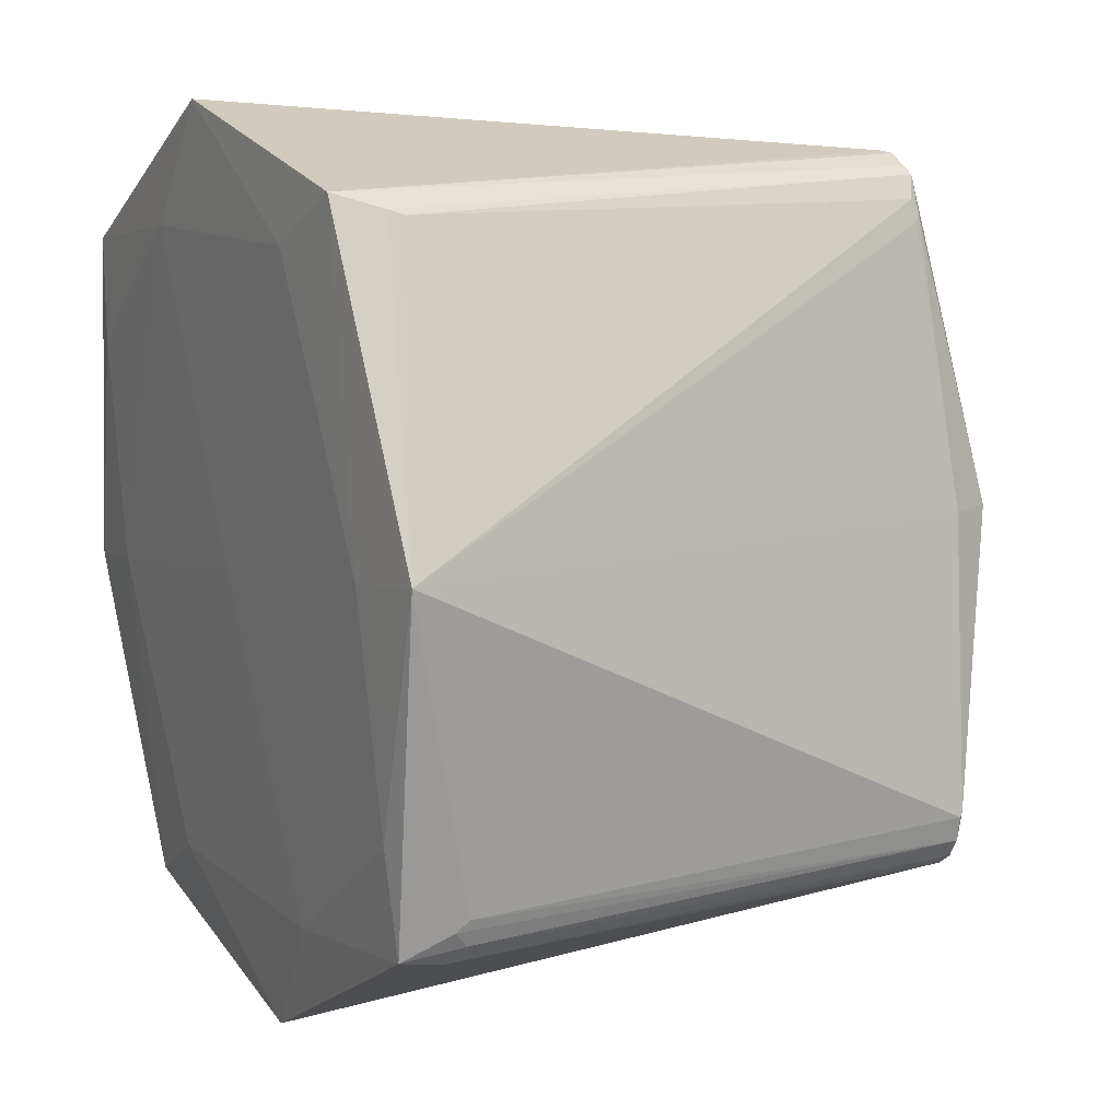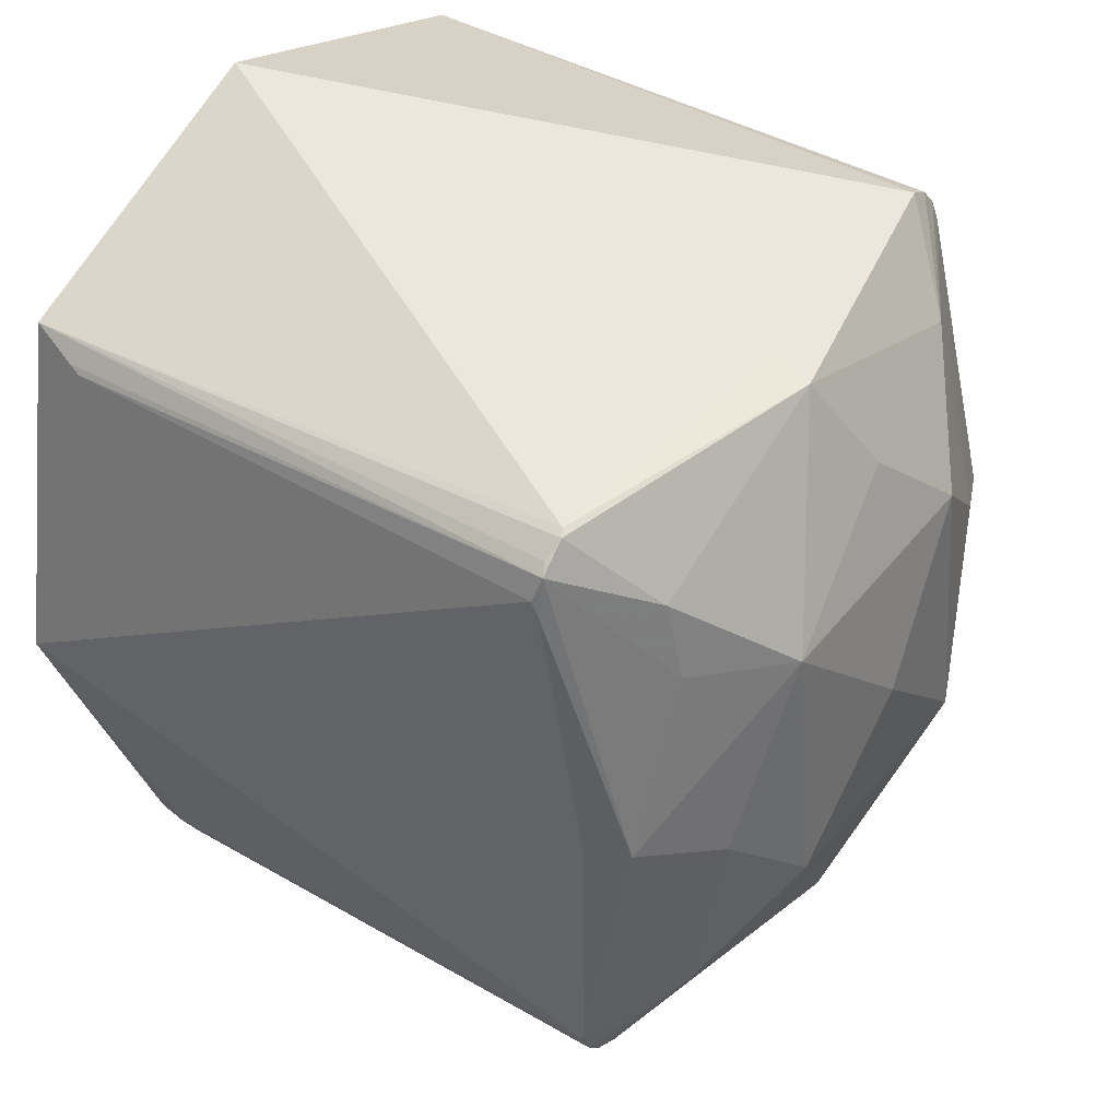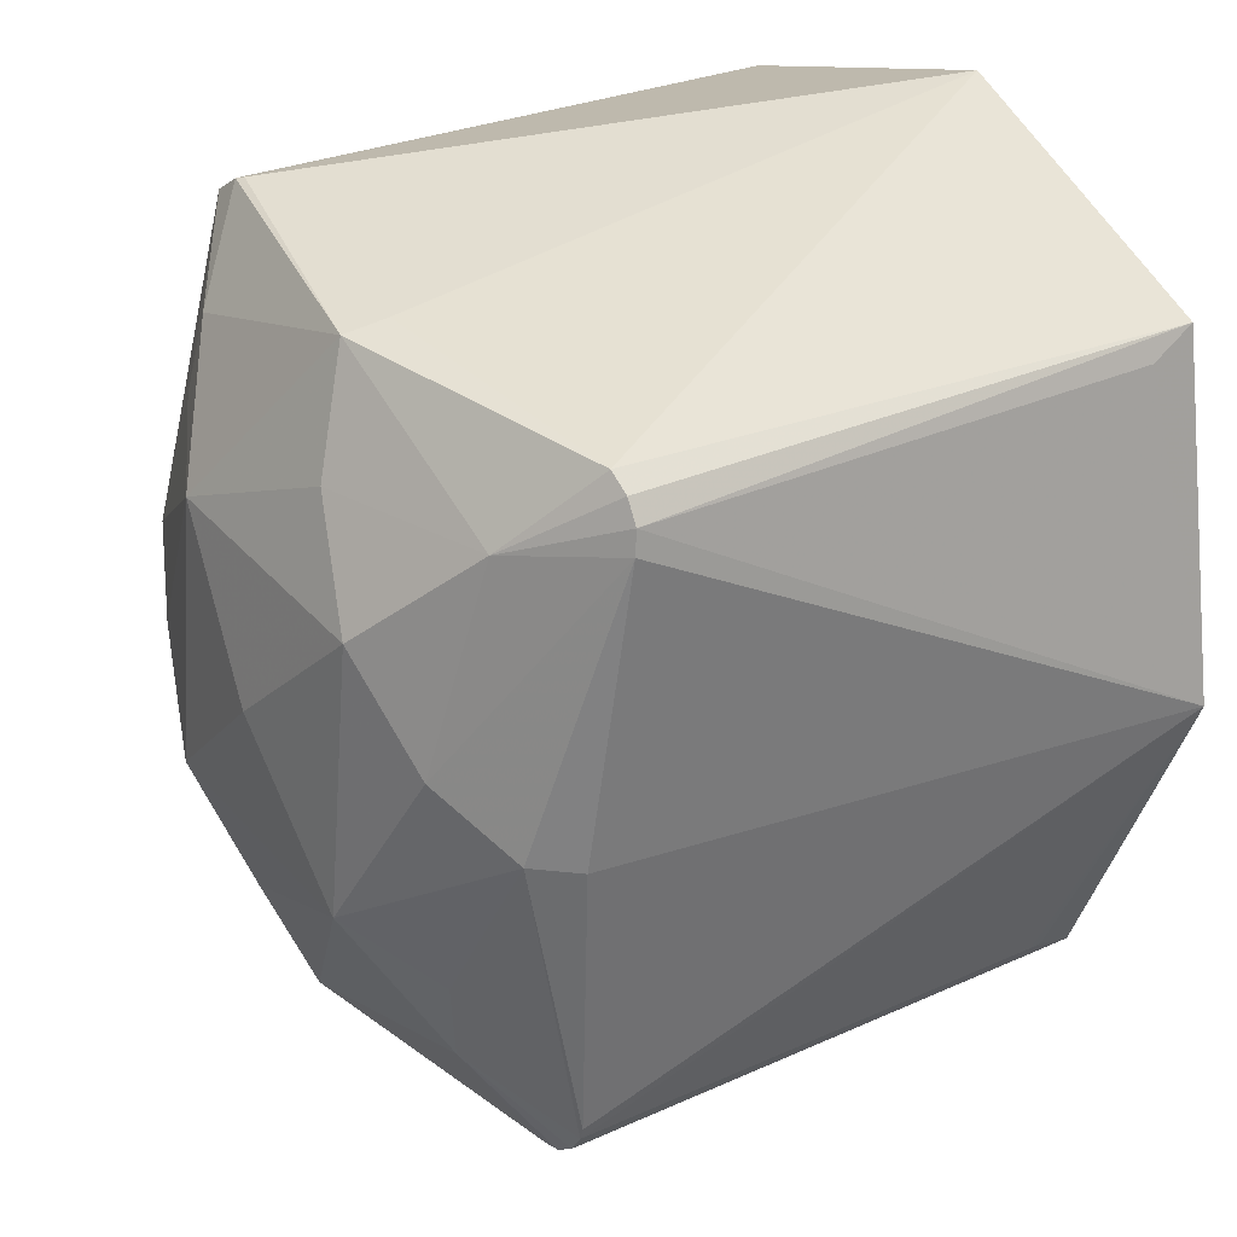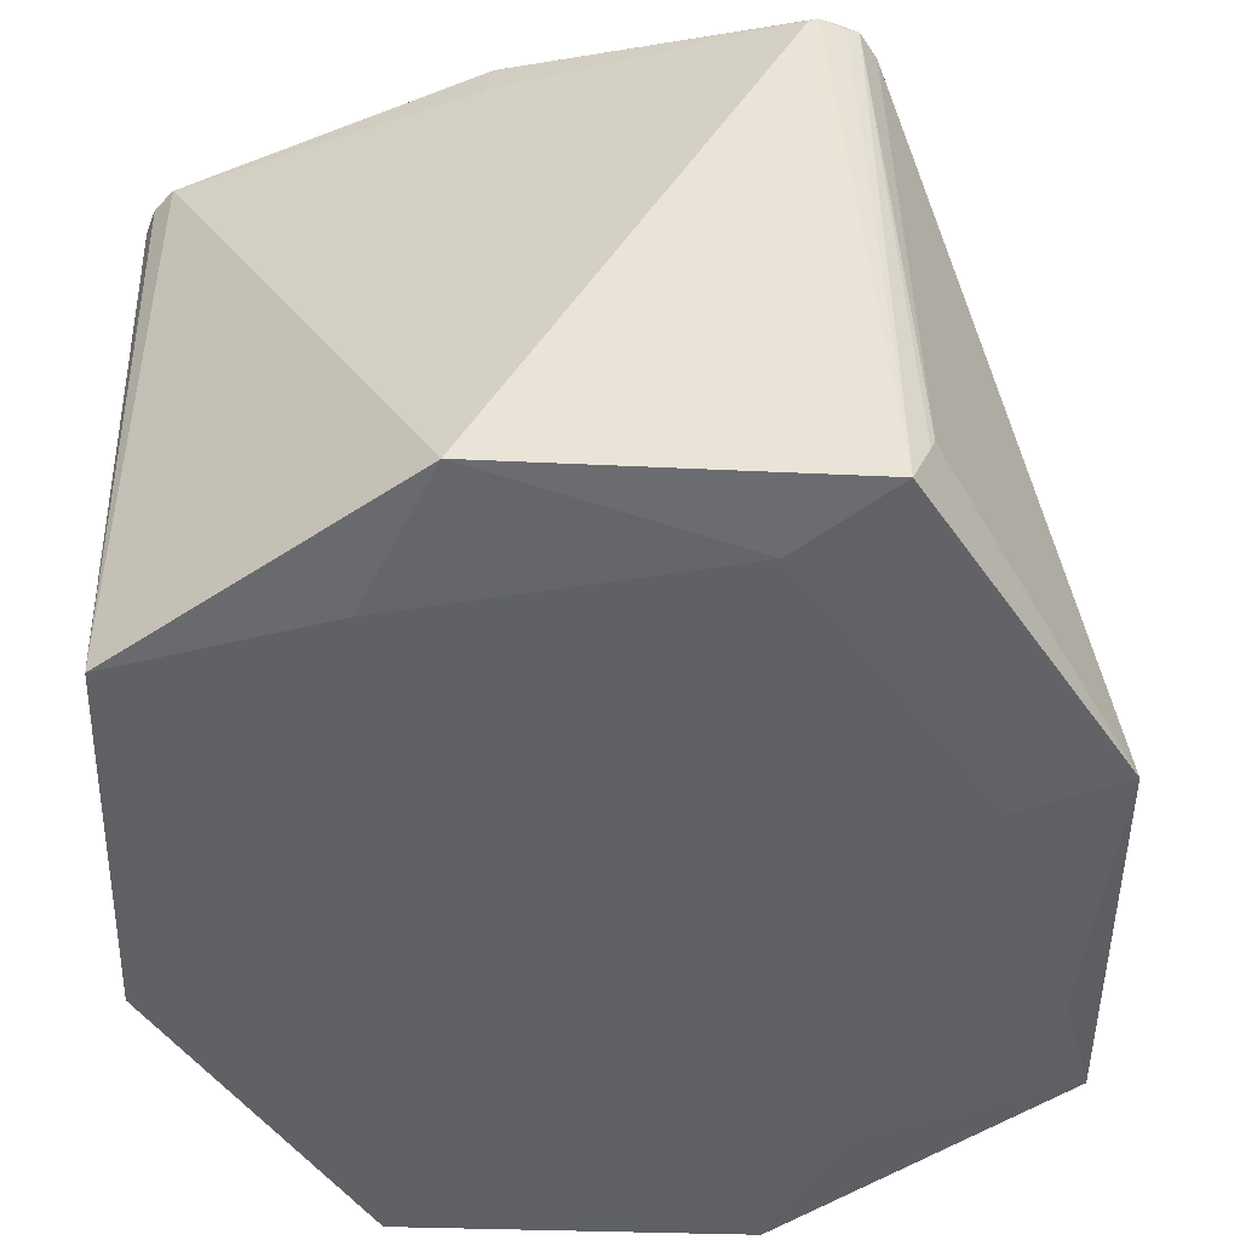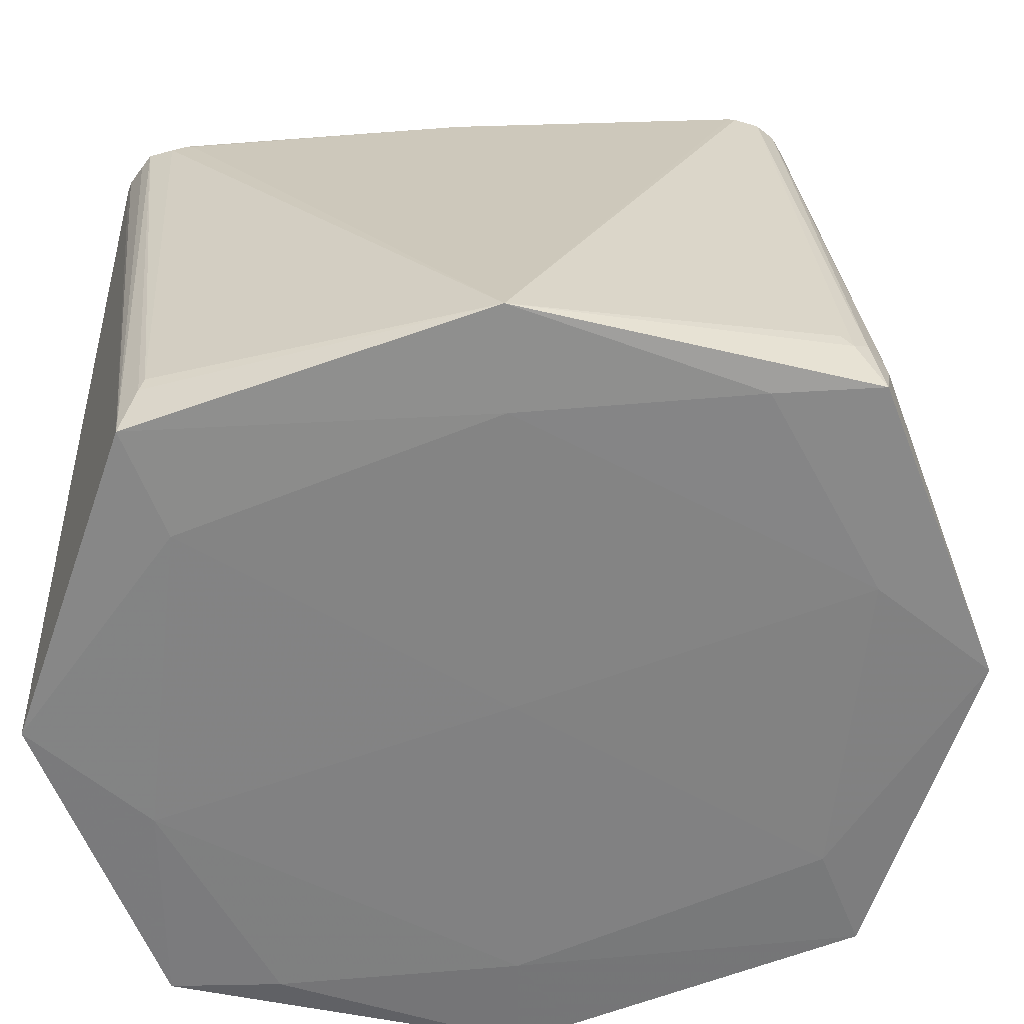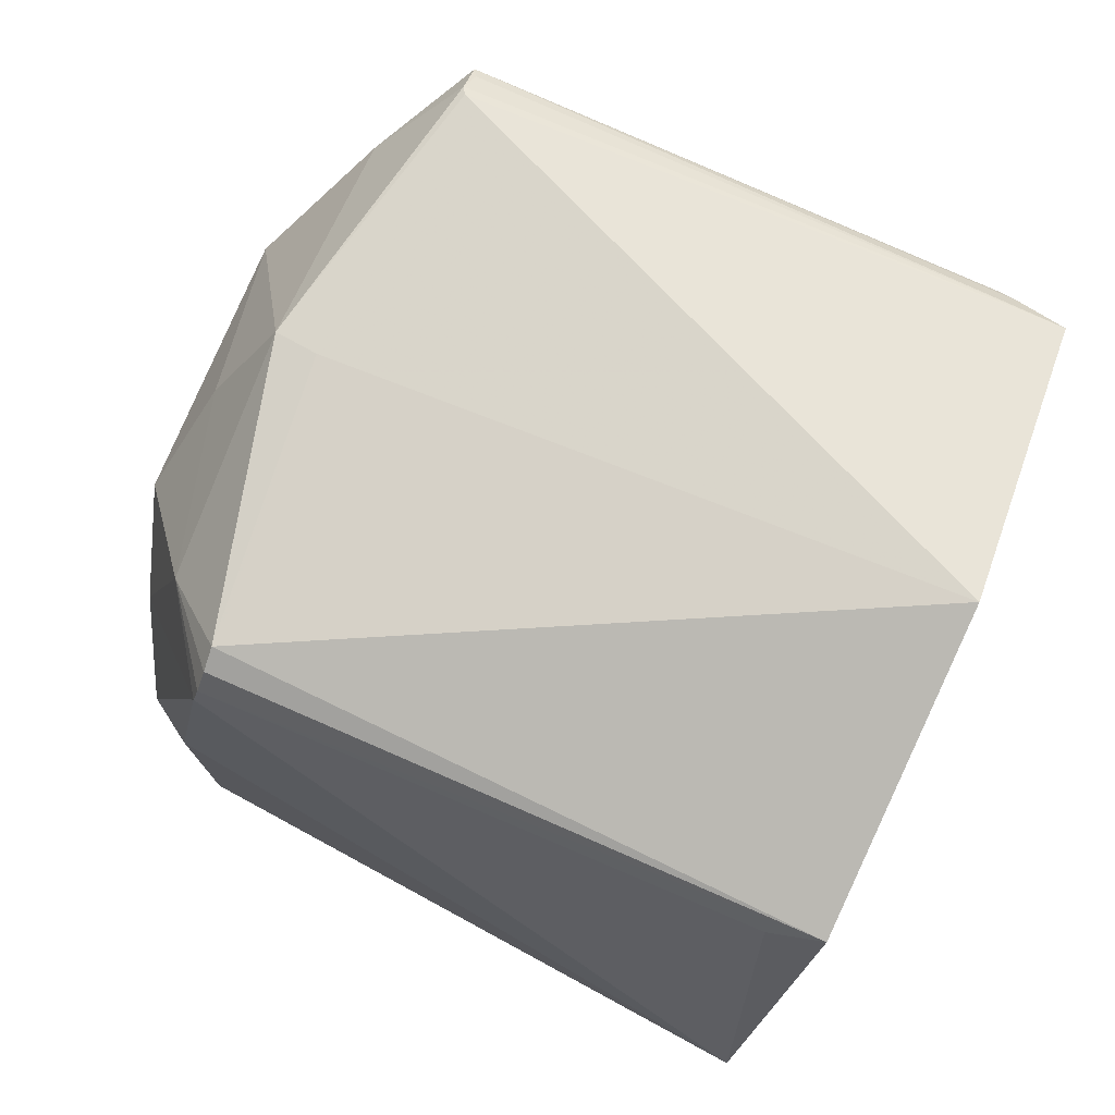
<metadata>
{"format":"obj","ext":"obj","renderer":"f3d","projection":"perspective","resolution":1024,"background":"white","views":[{"elev":2.8,"azim":62.9,"up":"+Z"},{"elev":46.5,"azim":126.9,"up":"+Z"},{"elev":35.9,"azim":-124.8,"up":"+Z"},{"elev":-53.2,"azim":15.6,"up":"+Y"},{"elev":-59.9,"azim":90.7,"up":"+Y"},{"elev":75.5,"azim":-66.9,"up":"+Z"}]}
</metadata>
<code>
v 0.3448 -0.303 -0.2844
v 0.2243 -0.3616 0.3046
v -0.3439 -0.3582 0.2287
v -0.2233 -0.303 -0.3607
v 0.3547 -0.3004 0.3331
v 0.3479 0.3078 0.3928
v 0.2556 0.407 0.2354
v -0.2558 0.4389 -0.1548
v -0.003633 0.5044 0.04651
v 0.3406 -0.3301 -0.02689
v 0.3395 -0.3571 0.3489
v 0.4539 -0.3205 -0.02567
v -0.1139 -0.3698 0.3465
v -0.3407 -0.3635 0.3464
v -0.0009487 -0.3721 0.4727
v 0.1149 -0.2967 -0.4027
v 0.3415 -0.2861 -0.4011
v 0.001788 -0.2775 -0.5273
v -0.3396 -0.3365 -0.02935
v -0.3387 -0.2925 -0.4036
v -0.453 -0.329 -0.02896
v 0.0005295 -0.3361 -0.02839
v 0.3577 0.3014 0.3656
v 0.3584 -0.2847 0.3281
v 0.3154 0.3051 0.4179
v 0.337 0.3013 0.4024
v 0.3582 0.3107 0.349
v 0.3592 0.3073 0.3416
v 0.3064 0.2996 0.4212
v 0.3606 0.3707 -0.2891
v 0.365 -0.2196 -0.3597
v 0.3517 -0.217 -0.3883
v 0.3274 -0.229 -0.409
v 0.3604 -0.2329 -0.3723
v 0.3514 0.3703 -0.3235
v 0.3355 0.3721 -0.3422
v 0.2838 0.3707 -0.3567
v 0.3551 0.3722 -0.3005
v -0.3531 -0.2246 -0.3724
v -0.3525 -0.2389 -0.3735
v -0.3227 -0.2354 -0.4081
v -0.3277 0.3665 -0.3509
v -0.3488 0.3644 -0.3328
v -0.3085 0.3675 -0.3569
v -0.3525 -0.3049 0.3262
v -0.3422 0.2953 0.398
v -0.3185 0.2959 0.4126
v -0.359 0.2975 0.3755
v -0.3649 0.3027 0.3505
v 0.3576 0.3642 0.03277
v -0.007367 0.3239 0.4211
v -0.005235 0.3977 -0.3582
v -0.3702 0.3574 0.03013
v 0.2528 0.3837 0.3222
v 0.3381 0.4112 0.0401
v -0.2543 0.3789 0.3204
v -0.001011 0.3724 0.4154
v 0.2544 0.4371 -0.2426
v 0.00105 0.4437 -0.3377
v -0.2528 0.4324 -0.2445
v -0.3381 0.4049 0.03764
v 0.239 0.4628 -0.009235
v 0.1413 0.4734 0.2014
v 0.1422 0.503 -0.1106
v -0.05227 0.4305 0.3017
v -0.1491 0.4707 0.2003
v -0.2453 0.4484 0.09302
v -0.1482 0.5002 -0.1117
v 0.04595 0.4806 -0.2179
v 0.3171 0.3709 -0.3525
v 0.3109 0.3757 -0.351
v 0.361 0.3677 -0.2969
v -0.3011 0.3704 -0.3551
v -0.361 0.3622 -0.3103
v -0.3635 0.3609 -0.2963
v -0.2889 0.2944 0.4137
f 26 11 6
f 2 11 15
f 9 66 63
f 63 66 65
f 57 63 65
f 43 20 39
f 18 20 41
f 4 20 18
f 49 53 21
f 21 53 75
f 33 17 18
f 1 17 12
f 12 17 34
f 9 63 64
f 68 66 9
f 9 64 68
f 14 45 21
f 21 3 14
f 6 11 5
f 5 24 6
f 5 11 12
f 12 24 5
f 13 2 15
f 15 14 13
f 13 14 3
f 22 2 13
f 51 57 47
f 47 14 15
f 46 14 47
f 65 66 56
f 56 57 65
f 56 47 57
f 46 47 56
f 63 57 54
f 40 20 21
f 21 39 40
f 40 39 20
f 19 4 22
f 22 13 19
f 19 13 3
f 19 3 21
f 21 20 19
f 20 4 19
f 21 45 48
f 48 49 21
f 45 14 48
f 48 14 46
f 46 56 48
f 48 56 49
f 74 39 21
f 21 75 74
f 43 39 74
f 10 2 22
f 10 1 12
f 12 11 10
f 11 2 10
f 16 4 18
f 18 17 16
f 17 1 16
f 22 4 16
f 16 10 22
f 1 10 16
f 23 24 12
f 6 24 23
f 12 30 50
f 50 28 12
f 32 34 17
f 32 33 36
f 17 33 32
f 72 30 12
f 59 68 69
f 69 68 64
f 69 58 59
f 64 58 69
f 61 75 53
f 61 74 75
f 53 49 61
f 18 44 52
f 52 44 59
f 52 37 18
f 59 37 52
f 60 68 59
f 43 74 60
f 71 37 59
f 71 58 36
f 59 58 71
f 15 51 76
f 76 47 15
f 51 47 76
f 6 23 27
f 28 50 27
f 12 28 27
f 27 23 12
f 34 32 35
f 35 32 36
f 30 72 35
f 36 58 35
f 12 34 31
f 31 72 12
f 34 35 31
f 31 35 72
f 49 56 67
f 67 61 49
f 67 56 66
f 66 68 67
f 68 61 67
f 59 44 73
f 73 60 59
f 74 61 8
f 8 60 74
f 8 61 68
f 68 60 8
f 37 71 70
f 18 37 70
f 70 71 36
f 70 33 18
f 36 33 70
f 29 57 51
f 29 51 15
f 15 11 29
f 30 58 55
f 6 27 55
f 55 27 50
f 55 50 30
f 38 58 30
f 30 35 38
f 38 35 58
f 42 73 44
f 60 73 42
f 43 60 42
f 42 20 43
f 42 41 20
f 18 41 42
f 42 44 18
f 25 26 6
f 6 54 25
f 11 26 25
f 25 29 11
f 25 54 57
f 57 29 25
f 62 64 63
f 63 55 62
f 62 58 64
f 62 55 58
f 7 54 6
f 6 55 7
f 63 54 7
f 7 55 63

</code>
